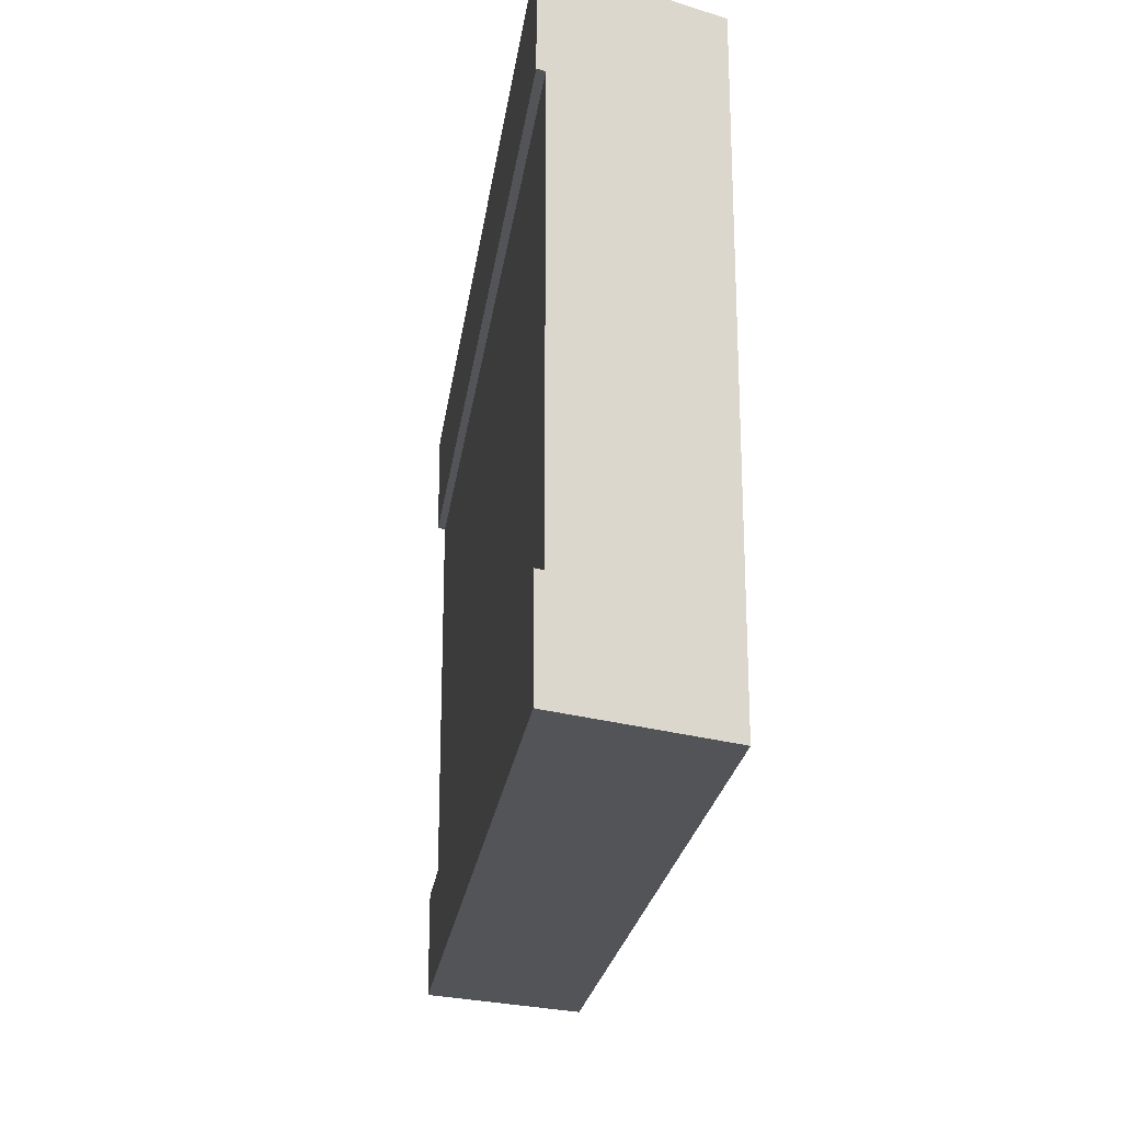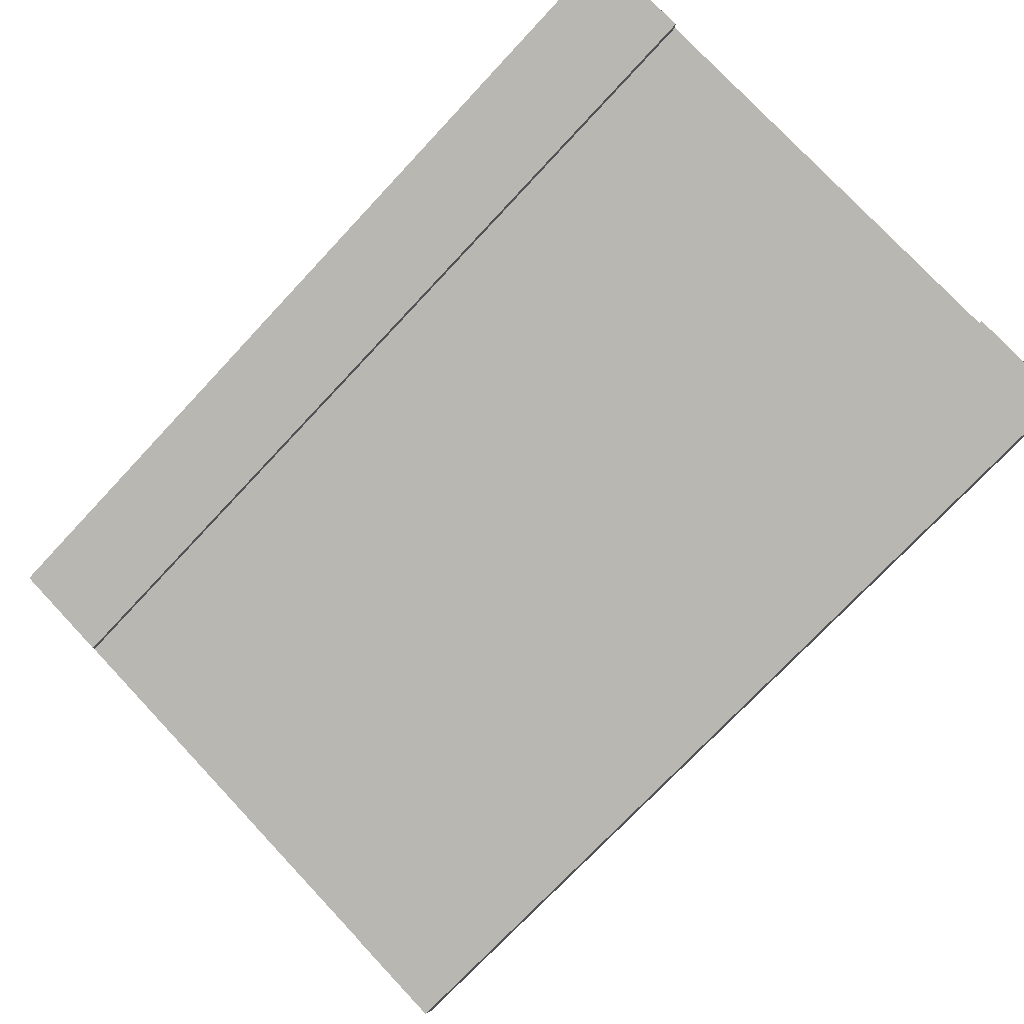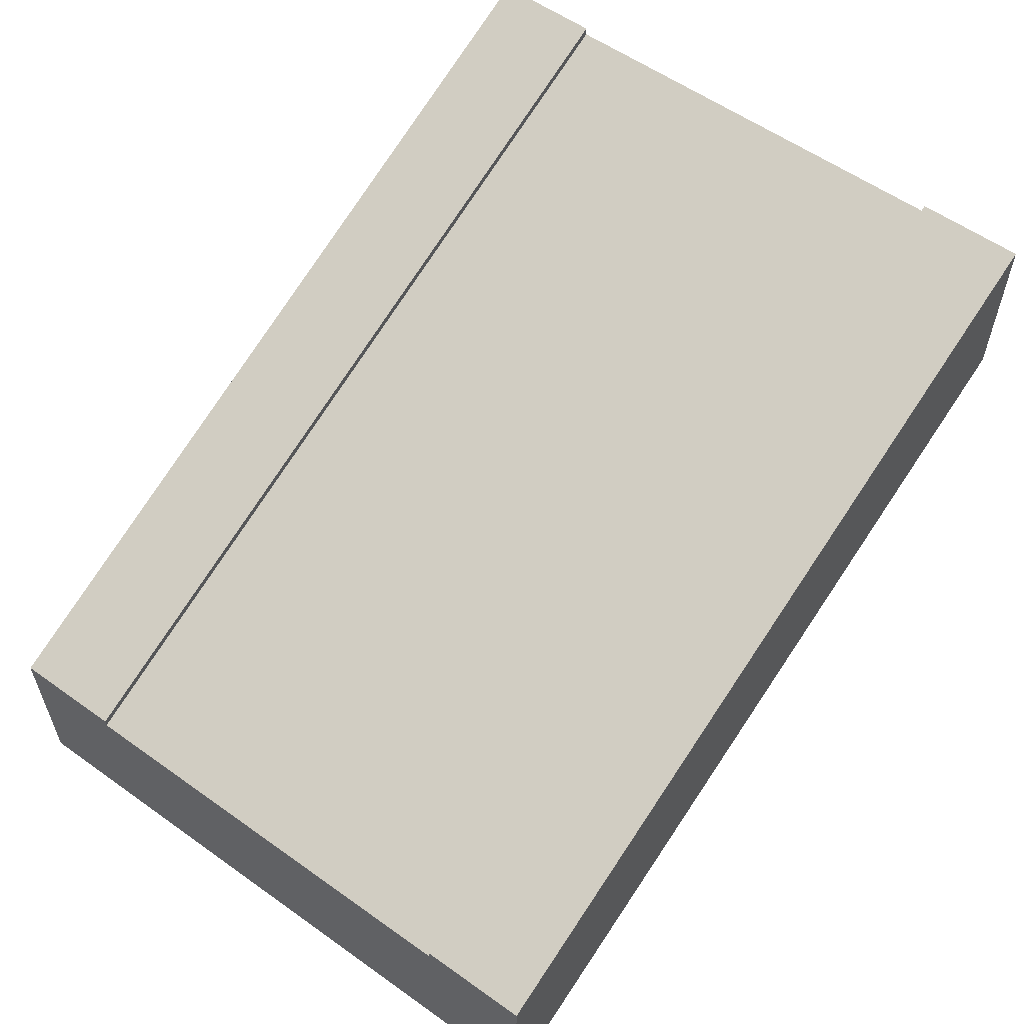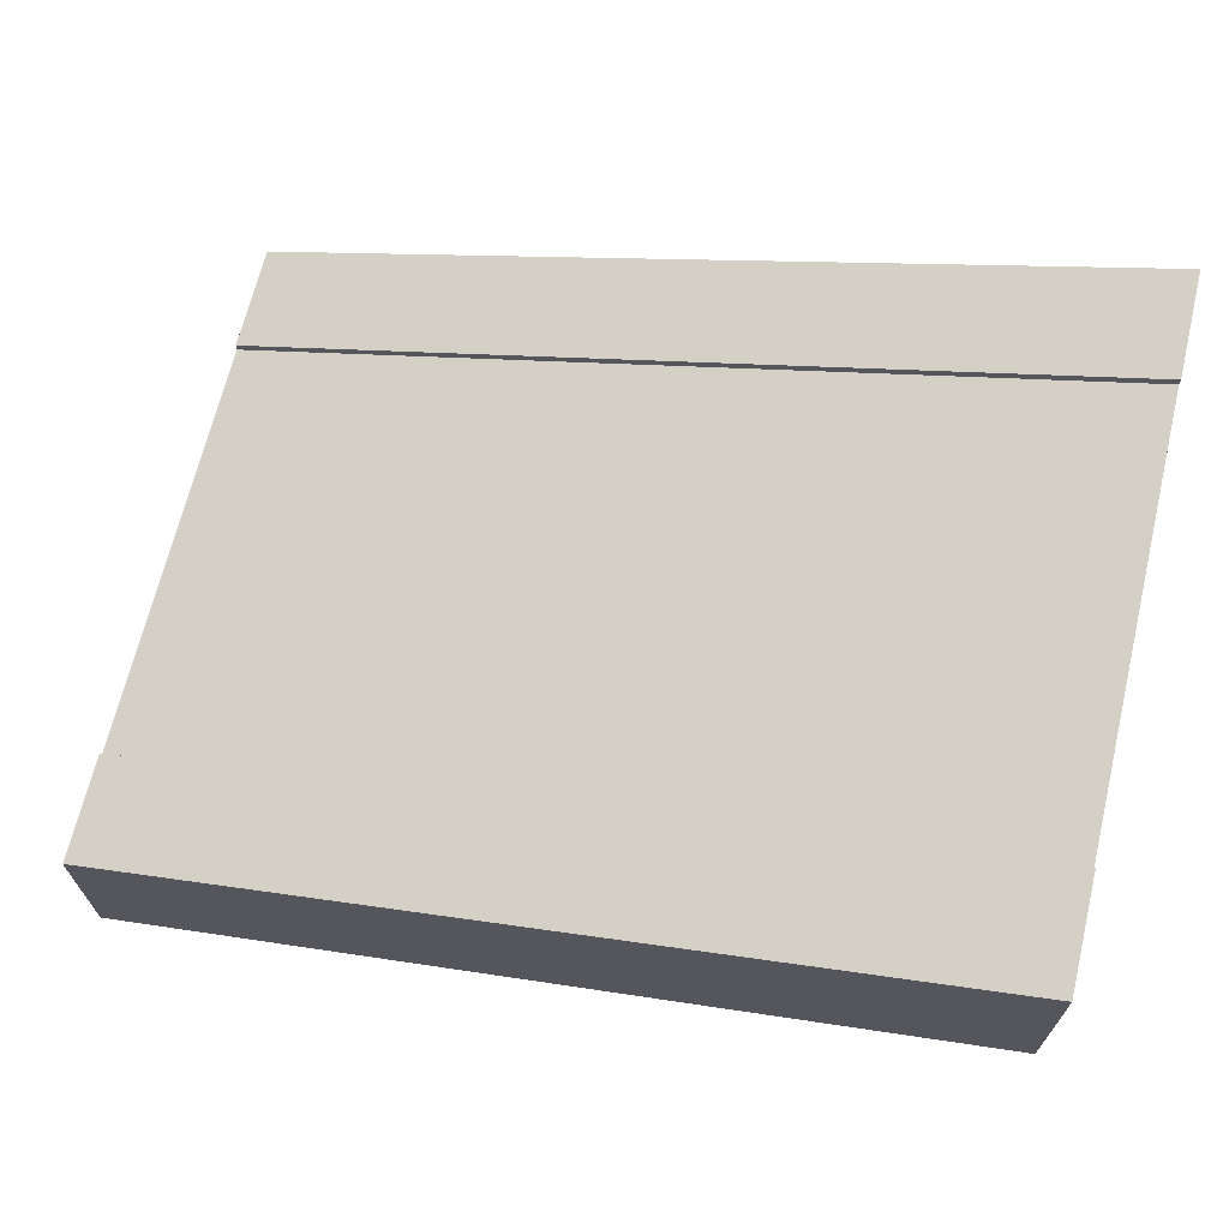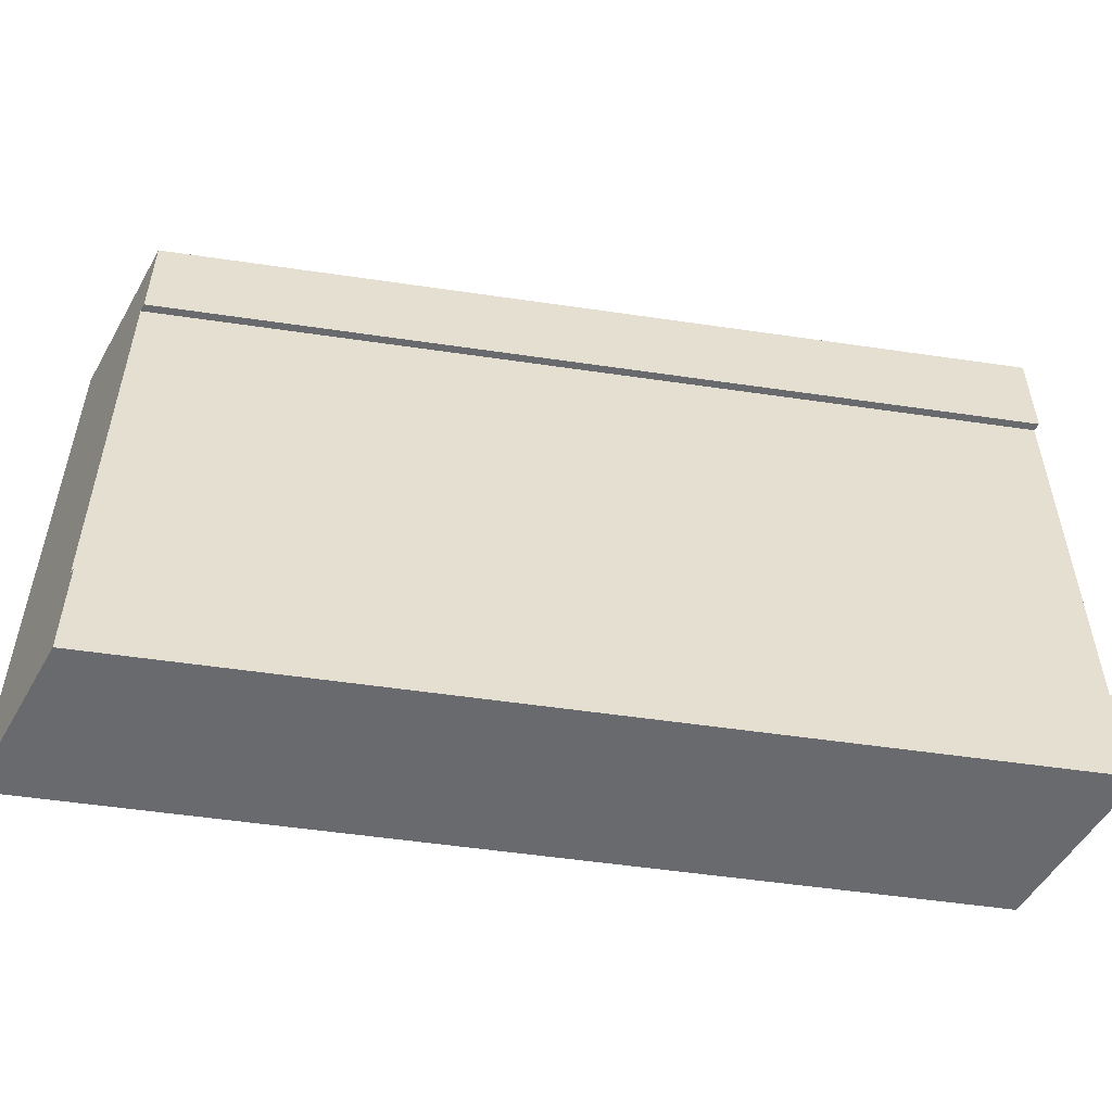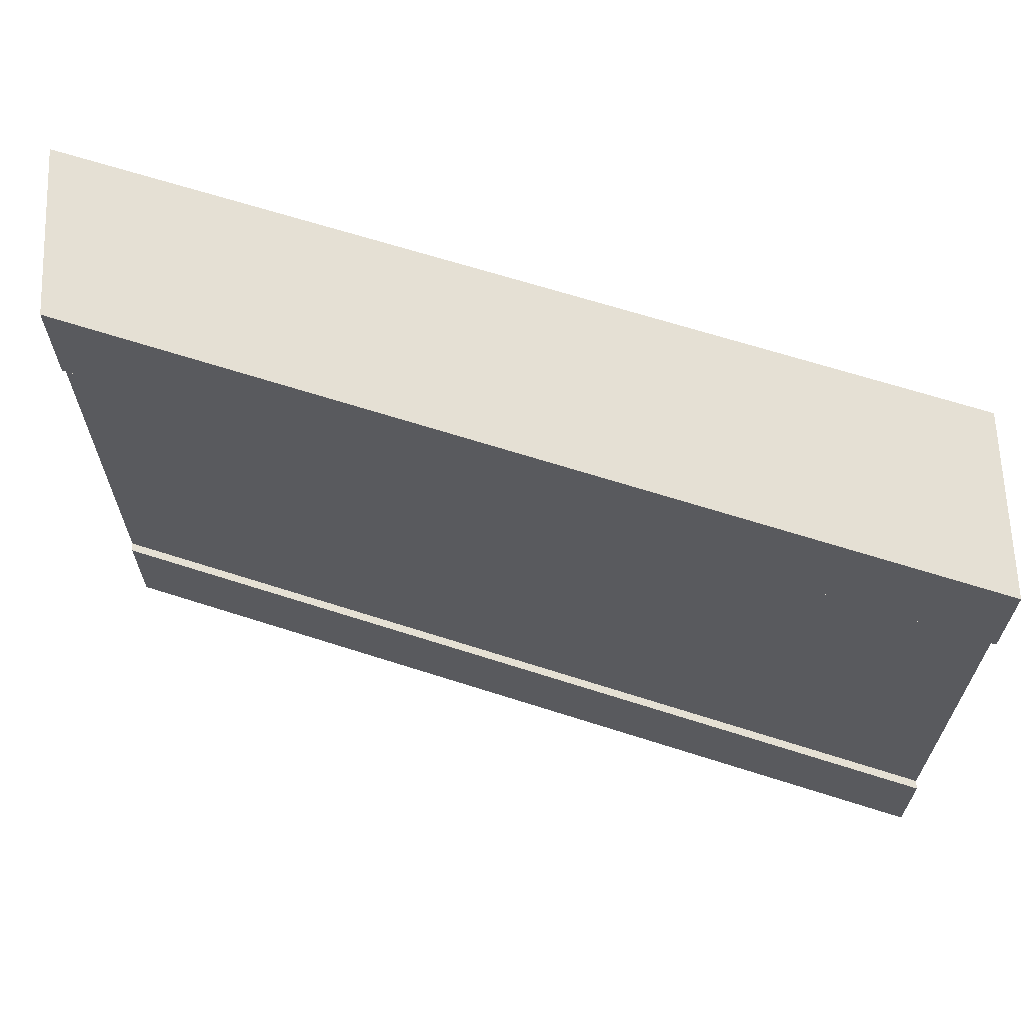
<metadata>
{"format":"obj","ext":"obj","renderer":"f3d","projection":"perspective","resolution":1024,"background":"white","views":[{"elev":-22.9,"azim":-117.7,"up":"+Z"},{"elev":77.9,"azim":136.7,"up":"+Y"},{"elev":57.6,"azim":126.4,"up":"+Y"},{"elev":67.9,"azim":-166.5,"up":"+Y"},{"elev":-53.0,"azim":150.9,"up":"+Z"},{"elev":65.3,"azim":177.8,"up":"+Z"}]}
</metadata>
<code>
o Mesh1_Group1_Model.071
v 0 1.73 -2.25
v 0 1.1 -2.25
v 0 1.1 0
v 0 1.73 0
v 0 1.73 -0.375
v 0 1.7 -0.375
v 0 1.4 -0.375
v 0 1.4 -1.875
v 0 1.7 -1.875
v 0 1.73 -1.875
v 3 0.63 -2.25
v 3 0 -2.25
v 3 0.63 -1.875
v 3 0.63 0
v 3 0 -0
v 3 0.6 -1.875
v 3 0.3 -1.875
v 3 0.3 -0.375
v 3 0.6 -0.375
v 3 0.63 -0.375
f 8 3 7
f 13 11 1 10
f 12 11 16 17
f 15 12 17
f 15 3 2 12
f 5 4 14 20
f 19 6 5 20
f 10 9 16 13
f 9 10 1
f 1 2 8 9
f 1 11 12 2
f 4 5 6
f 3 8 2
f 19 20 14
f 14 15 18 19
f 4 3 15 14
f 11 13 16
f 17 18 15
f 3 4 6 7
f 16 9 6 19
f 6 9 8 7
f 16 19 18 17

</code>
